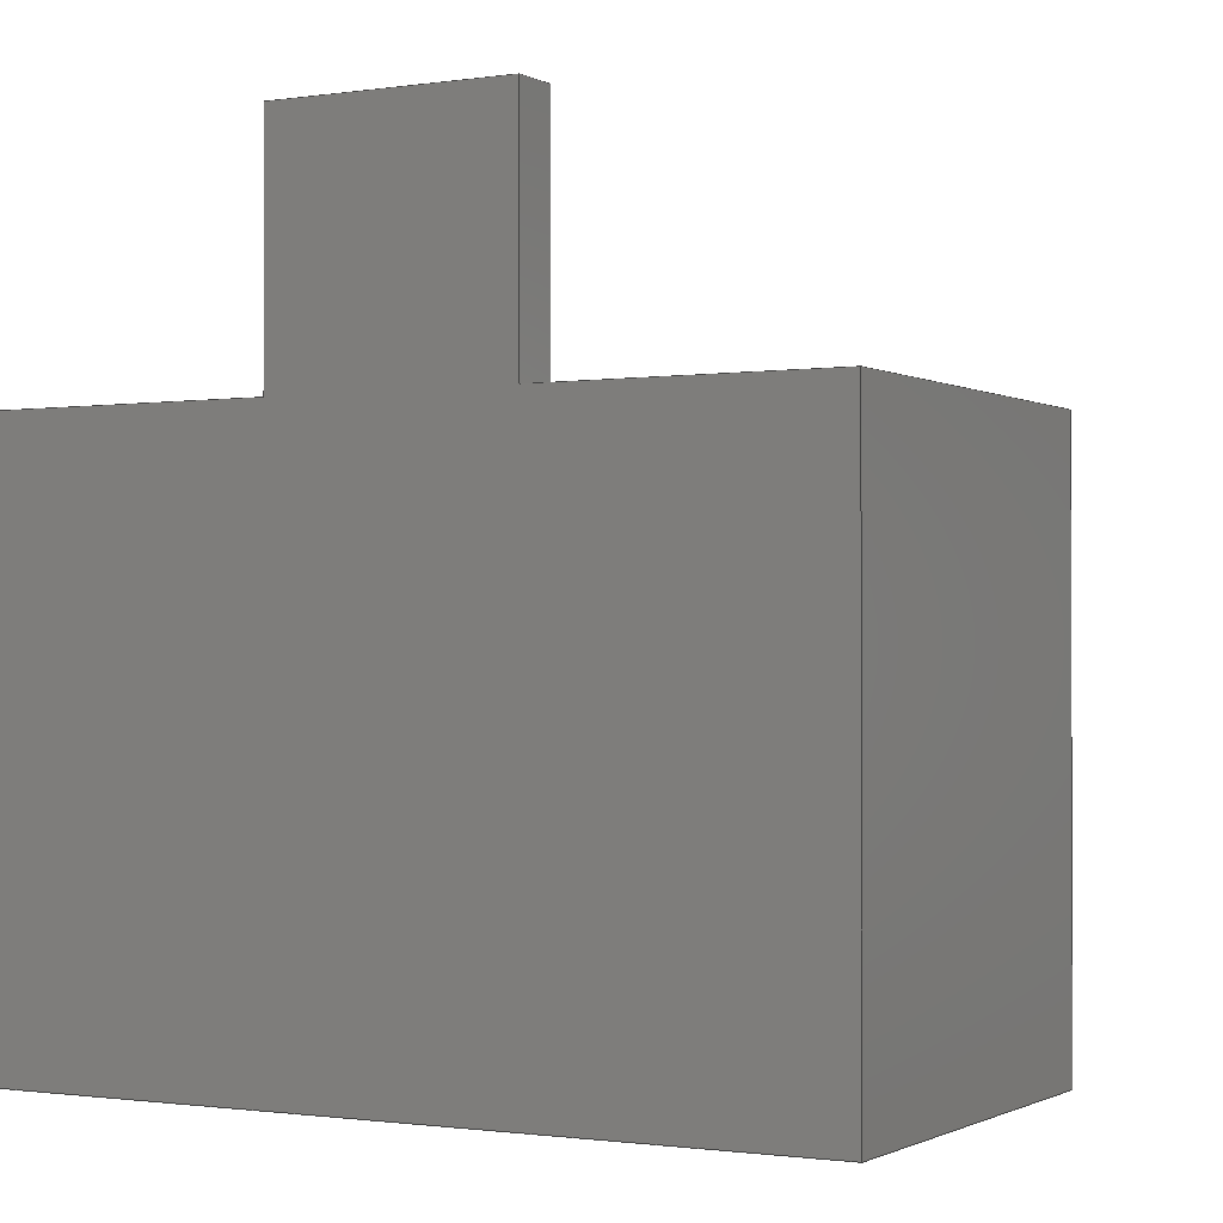
<metadata>
{"format":"step","ext":"step","renderer":"f3d","projection":"perspective","resolution":1024,"background":"white","views":[{"elev":-1.0,"azim":-151.1,"up":"+Y"}]}
</metadata>
<code>
ISO-10303-21;
DATA;
#1=MECHANICAL_DESIGN_GEOMETRIC_PRESENTATION_REPRESENTATION('',(#4),#452);
#2=SHAPE_REPRESENTATION_RELATIONSHIP('SRR','None',#459,#3);
#3=ADVANCED_BREP_SHAPE_REPRESENTATION('',(#5),#451);
#4=STYLED_ITEM('',(#468),#5);
#5=MANIFOLD_SOLID_BREP('Body1',#268);
#6=FACE_BOUND('',#42,.T.);
#7=CIRCLE('',#284,0.4031);
#8=CIRCLE('',#285,0.4031);
#9=CIRCLE('',#288,0.4031);
#10=CIRCLE('',#289,0.4031);
#11=CYLINDRICAL_SURFACE('',#283,0.4031);
#12=CYLINDRICAL_SURFACE('',#287,0.4031);
#13=FACE_OUTER_BOUND('',#28,.T.);
#14=FACE_OUTER_BOUND('',#29,.T.);
#15=FACE_OUTER_BOUND('',#30,.T.);
#16=FACE_OUTER_BOUND('',#31,.T.);
#17=FACE_OUTER_BOUND('',#32,.T.);
#18=FACE_OUTER_BOUND('',#33,.T.);
#19=FACE_OUTER_BOUND('',#34,.T.);
#20=FACE_OUTER_BOUND('',#35,.T.);
#21=FACE_OUTER_BOUND('',#36,.T.);
#22=FACE_OUTER_BOUND('',#37,.T.);
#23=FACE_OUTER_BOUND('',#38,.T.);
#24=FACE_OUTER_BOUND('',#39,.T.);
#25=FACE_OUTER_BOUND('',#40,.T.);
#26=FACE_OUTER_BOUND('',#41,.T.);
#27=FACE_OUTER_BOUND('',#43,.T.);
#28=EDGE_LOOP('',(#168,#169,#170,#171));
#29=EDGE_LOOP('',(#172,#173,#174,#175));
#30=EDGE_LOOP('',(#176,#177,#178,#179));
#31=EDGE_LOOP('',(#180,#181,#182,#183));
#32=EDGE_LOOP('',(#184,#185,#186,#187));
#33=EDGE_LOOP('',(#188,#189,#190,#191));
#34=EDGE_LOOP('',(#192,#193,#194,#195));
#35=EDGE_LOOP('',(#196,#197,#198,#199));
#36=EDGE_LOOP('',(#200,#201,#202,#203));
#37=EDGE_LOOP('',(#204,#205,#206,#207));
#38=EDGE_LOOP('',(#208,#209,#210,#211,#212,#213,#214,#215));
#39=EDGE_LOOP('',(#216,#217,#218,#219));
#40=EDGE_LOOP('',(#220,#221,#222,#223));
#41=EDGE_LOOP('',(#224,#225,#226,#227));
#42=EDGE_LOOP('',(#228,#229,#230,#231));
#43=EDGE_LOOP('',(#232,#233,#234,#235,#236,#237,#238,#239));
#44=LINE('',#377,#76);
#45=LINE('',#379,#77);
#46=LINE('',#381,#78);
#47=LINE('',#382,#79);
#48=LINE('',#388,#80);
#49=LINE('',#391,#81);
#50=LINE('',#393,#82);
#51=LINE('',#394,#83);
#52=LINE('',#402,#84);
#53=LINE('',#404,#85);
#54=LINE('',#406,#86);
#55=LINE('',#407,#87);
#56=LINE('',#410,#88);
#57=LINE('',#412,#89);
#58=LINE('',#413,#90);
#59=LINE('',#416,#91);
#60=LINE('',#418,#92);
#61=LINE('',#419,#93);
#62=LINE('',#421,#94);
#63=LINE('',#425,#95);
#64=LINE('',#427,#96);
#65=LINE('',#429,#97);
#66=LINE('',#430,#98);
#67=LINE('',#432,#99);
#68=LINE('',#434,#100);
#69=LINE('',#436,#101);
#70=LINE('',#437,#102);
#71=LINE('',#440,#103);
#72=LINE('',#442,#104);
#73=LINE('',#443,#105);
#74=LINE('',#445,#106);
#75=LINE('',#446,#107);
#76=VECTOR('',#305,1);
#77=VECTOR('',#306,1);
#78=VECTOR('',#307,1);
#79=VECTOR('',#308,1);
#80=VECTOR('',#315,1);
#81=VECTOR('',#318,1);
#82=VECTOR('',#319,1);
#83=VECTOR('',#320,1);
#84=VECTOR('',#331,1);
#85=VECTOR('',#332,1);
#86=VECTOR('',#333,1);
#87=VECTOR('',#334,1);
#88=VECTOR('',#337,1);
#89=VECTOR('',#338,1);
#90=VECTOR('',#339,1);
#91=VECTOR('',#342,1);
#92=VECTOR('',#343,1);
#93=VECTOR('',#344,1);
#94=VECTOR('',#347,1);
#95=VECTOR('',#350,1);
#96=VECTOR('',#351,1);
#97=VECTOR('',#352,1);
#98=VECTOR('',#353,1);
#99=VECTOR('',#356,1);
#100=VECTOR('',#357,1);
#101=VECTOR('',#358,1);
#102=VECTOR('',#359,1);
#103=VECTOR('',#362,1);
#104=VECTOR('',#363,1);
#105=VECTOR('',#364,1);
#106=VECTOR('',#367,1);
#107=VECTOR('',#368,1);
#108=VERTEX_POINT('',#375);
#109=VERTEX_POINT('',#376);
#110=VERTEX_POINT('',#378);
#111=VERTEX_POINT('',#380);
#112=VERTEX_POINT('',#384);
#113=VERTEX_POINT('',#386);
#114=VERTEX_POINT('',#390);
#115=VERTEX_POINT('',#392);
#116=VERTEX_POINT('',#400);
#117=VERTEX_POINT('',#401);
#118=VERTEX_POINT('',#403);
#119=VERTEX_POINT('',#405);
#120=VERTEX_POINT('',#409);
#121=VERTEX_POINT('',#411);
#122=VERTEX_POINT('',#415);
#123=VERTEX_POINT('',#417);
#124=VERTEX_POINT('',#423);
#125=VERTEX_POINT('',#424);
#126=VERTEX_POINT('',#426);
#127=VERTEX_POINT('',#428);
#128=VERTEX_POINT('',#433);
#129=VERTEX_POINT('',#435);
#130=VERTEX_POINT('',#439);
#131=VERTEX_POINT('',#441);
#132=EDGE_CURVE('',#108,#109,#44,.T.);
#133=EDGE_CURVE('',#108,#110,#45,.T.);
#134=EDGE_CURVE('',#111,#110,#46,.T.);
#135=EDGE_CURVE('',#109,#111,#47,.T.);
#136=EDGE_CURVE('',#109,#112,#7,.T.);
#137=EDGE_CURVE('',#113,#111,#8,.T.);
#138=EDGE_CURVE('',#112,#113,#48,.T.);
#139=EDGE_CURVE('',#112,#114,#49,.T.);
#140=EDGE_CURVE('',#115,#113,#50,.T.);
#141=EDGE_CURVE('',#114,#115,#51,.T.);
#142=EDGE_CURVE('',#114,#108,#9,.T.);
#143=EDGE_CURVE('',#110,#115,#10,.T.);
#144=EDGE_CURVE('',#116,#117,#52,.T.);
#145=EDGE_CURVE('',#117,#118,#53,.T.);
#146=EDGE_CURVE('',#119,#118,#54,.T.);
#147=EDGE_CURVE('',#116,#119,#55,.T.);
#148=EDGE_CURVE('',#120,#116,#56,.T.);
#149=EDGE_CURVE('',#121,#119,#57,.T.);
#150=EDGE_CURVE('',#120,#121,#58,.T.);
#151=EDGE_CURVE('',#117,#122,#59,.T.);
#152=EDGE_CURVE('',#123,#122,#60,.T.);
#153=EDGE_CURVE('',#118,#123,#61,.T.);
#154=EDGE_CURVE('',#121,#123,#62,.T.);
#155=EDGE_CURVE('',#124,#125,#63,.T.);
#156=EDGE_CURVE('',#124,#126,#64,.T.);
#157=EDGE_CURVE('',#127,#126,#65,.T.);
#158=EDGE_CURVE('',#125,#127,#66,.T.);
#159=EDGE_CURVE('',#125,#122,#67,.T.);
#160=EDGE_CURVE('',#128,#127,#68,.T.);
#161=EDGE_CURVE('',#129,#128,#69,.T.);
#162=EDGE_CURVE('',#120,#129,#70,.T.);
#163=EDGE_CURVE('',#129,#130,#71,.T.);
#164=EDGE_CURVE('',#131,#128,#72,.T.);
#165=EDGE_CURVE('',#130,#131,#73,.T.);
#166=EDGE_CURVE('',#130,#124,#74,.T.);
#167=EDGE_CURVE('',#126,#131,#75,.T.);
#168=ORIENTED_EDGE('',*,*,#132,.F.);
#169=ORIENTED_EDGE('',*,*,#133,.T.);
#170=ORIENTED_EDGE('',*,*,#134,.F.);
#171=ORIENTED_EDGE('',*,*,#135,.F.);
#172=ORIENTED_EDGE('',*,*,#136,.F.);
#173=ORIENTED_EDGE('',*,*,#135,.T.);
#174=ORIENTED_EDGE('',*,*,#137,.F.);
#175=ORIENTED_EDGE('',*,*,#138,.F.);
#176=ORIENTED_EDGE('',*,*,#139,.F.);
#177=ORIENTED_EDGE('',*,*,#138,.T.);
#178=ORIENTED_EDGE('',*,*,#140,.F.);
#179=ORIENTED_EDGE('',*,*,#141,.F.);
#180=ORIENTED_EDGE('',*,*,#142,.F.);
#181=ORIENTED_EDGE('',*,*,#141,.T.);
#182=ORIENTED_EDGE('',*,*,#143,.F.);
#183=ORIENTED_EDGE('',*,*,#133,.F.);
#184=ORIENTED_EDGE('',*,*,#143,.T.);
#185=ORIENTED_EDGE('',*,*,#140,.T.);
#186=ORIENTED_EDGE('',*,*,#137,.T.);
#187=ORIENTED_EDGE('',*,*,#134,.T.);
#188=ORIENTED_EDGE('',*,*,#144,.T.);
#189=ORIENTED_EDGE('',*,*,#145,.T.);
#190=ORIENTED_EDGE('',*,*,#146,.F.);
#191=ORIENTED_EDGE('',*,*,#147,.F.);
#192=ORIENTED_EDGE('',*,*,#148,.T.);
#193=ORIENTED_EDGE('',*,*,#147,.T.);
#194=ORIENTED_EDGE('',*,*,#149,.F.);
#195=ORIENTED_EDGE('',*,*,#150,.F.);
#196=ORIENTED_EDGE('',*,*,#151,.T.);
#197=ORIENTED_EDGE('',*,*,#152,.F.);
#198=ORIENTED_EDGE('',*,*,#153,.F.);
#199=ORIENTED_EDGE('',*,*,#145,.F.);
#200=ORIENTED_EDGE('',*,*,#153,.T.);
#201=ORIENTED_EDGE('',*,*,#154,.F.);
#202=ORIENTED_EDGE('',*,*,#149,.T.);
#203=ORIENTED_EDGE('',*,*,#146,.T.);
#204=ORIENTED_EDGE('',*,*,#155,.F.);
#205=ORIENTED_EDGE('',*,*,#156,.T.);
#206=ORIENTED_EDGE('',*,*,#157,.F.);
#207=ORIENTED_EDGE('',*,*,#158,.F.);
#208=ORIENTED_EDGE('',*,*,#152,.T.);
#209=ORIENTED_EDGE('',*,*,#159,.F.);
#210=ORIENTED_EDGE('',*,*,#158,.T.);
#211=ORIENTED_EDGE('',*,*,#160,.F.);
#212=ORIENTED_EDGE('',*,*,#161,.F.);
#213=ORIENTED_EDGE('',*,*,#162,.F.);
#214=ORIENTED_EDGE('',*,*,#150,.T.);
#215=ORIENTED_EDGE('',*,*,#154,.T.);
#216=ORIENTED_EDGE('',*,*,#163,.F.);
#217=ORIENTED_EDGE('',*,*,#161,.T.);
#218=ORIENTED_EDGE('',*,*,#164,.F.);
#219=ORIENTED_EDGE('',*,*,#165,.F.);
#220=ORIENTED_EDGE('',*,*,#166,.F.);
#221=ORIENTED_EDGE('',*,*,#165,.T.);
#222=ORIENTED_EDGE('',*,*,#167,.F.);
#223=ORIENTED_EDGE('',*,*,#156,.F.);
#224=ORIENTED_EDGE('',*,*,#167,.T.);
#225=ORIENTED_EDGE('',*,*,#164,.T.);
#226=ORIENTED_EDGE('',*,*,#160,.T.);
#227=ORIENTED_EDGE('',*,*,#157,.T.);
#228=ORIENTED_EDGE('',*,*,#132,.T.);
#229=ORIENTED_EDGE('',*,*,#136,.T.);
#230=ORIENTED_EDGE('',*,*,#139,.T.);
#231=ORIENTED_EDGE('',*,*,#142,.T.);
#232=ORIENTED_EDGE('',*,*,#166,.T.);
#233=ORIENTED_EDGE('',*,*,#155,.T.);
#234=ORIENTED_EDGE('',*,*,#159,.T.);
#235=ORIENTED_EDGE('',*,*,#151,.F.);
#236=ORIENTED_EDGE('',*,*,#144,.F.);
#237=ORIENTED_EDGE('',*,*,#148,.F.);
#238=ORIENTED_EDGE('',*,*,#162,.T.);
#239=ORIENTED_EDGE('',*,*,#163,.T.);
#240=PLANE('',#282);
#241=PLANE('',#286);
#242=PLANE('',#290);
#243=PLANE('',#291);
#244=PLANE('',#292);
#245=PLANE('',#293);
#246=PLANE('',#294);
#247=PLANE('',#295);
#248=PLANE('',#296);
#249=PLANE('',#297);
#250=PLANE('',#298);
#251=PLANE('',#299);
#252=PLANE('',#300);
#253=ADVANCED_FACE('',(#13),#240,.T.);
#254=ADVANCED_FACE('',(#14),#11,.T.);
#255=ADVANCED_FACE('',(#15),#241,.T.);
#256=ADVANCED_FACE('',(#16),#12,.T.);
#257=ADVANCED_FACE('',(#17),#242,.T.);
#258=ADVANCED_FACE('',(#18),#243,.T.);
#259=ADVANCED_FACE('',(#19),#244,.T.);
#260=ADVANCED_FACE('',(#20),#245,.T.);
#261=ADVANCED_FACE('',(#21),#246,.T.);
#262=ADVANCED_FACE('',(#22),#247,.T.);
#263=ADVANCED_FACE('',(#23),#248,.T.);
#264=ADVANCED_FACE('',(#24),#249,.T.);
#265=ADVANCED_FACE('',(#25),#250,.T.);
#266=ADVANCED_FACE('',(#26,#6),#251,.T.);
#267=ADVANCED_FACE('',(#27),#252,.F.);
#268=CLOSED_SHELL('',(#253,#254,#255,#256,#257,#258,#259,#260,#261,#262,
#263,#264,#265,#266,#267));
#269=DERIVED_UNIT_ELEMENT(#271,1);
#270=DERIVED_UNIT_ELEMENT(#454,3);
#271=(
MASS_UNIT()
NAMED_UNIT(*)
SI_UNIT(.KILO.,.GRAM.)
);
#272=DERIVED_UNIT((#269,#270));
#273=MEASURE_REPRESENTATION_ITEM('density measure',
POSITIVE_RATIO_MEASURE(7850),#272);
#274=PROPERTY_DEFINITION_REPRESENTATION(#279,#276);
#275=PROPERTY_DEFINITION_REPRESENTATION(#280,#277);
#276=REPRESENTATION('material name',(#278),#451);
#277=REPRESENTATION('density',(#273),#451);
#278=DESCRIPTIVE_REPRESENTATION_ITEM('Steel','Steel');
#279=PROPERTY_DEFINITION('material property','material name',#461);
#280=PROPERTY_DEFINITION('material property','density of part',#461);
#281=AXIS2_PLACEMENT_3D('placement',#373,#301,#302);
#282=AXIS2_PLACEMENT_3D('',#374,#303,#304);
#283=AXIS2_PLACEMENT_3D('',#383,#309,#310);
#284=AXIS2_PLACEMENT_3D('',#385,#311,#312);
#285=AXIS2_PLACEMENT_3D('',#387,#313,#314);
#286=AXIS2_PLACEMENT_3D('',#389,#316,#317);
#287=AXIS2_PLACEMENT_3D('',#395,#321,#322);
#288=AXIS2_PLACEMENT_3D('',#396,#323,#324);
#289=AXIS2_PLACEMENT_3D('',#397,#325,#326);
#290=AXIS2_PLACEMENT_3D('',#398,#327,#328);
#291=AXIS2_PLACEMENT_3D('',#399,#329,#330);
#292=AXIS2_PLACEMENT_3D('',#408,#335,#336);
#293=AXIS2_PLACEMENT_3D('',#414,#340,#341);
#294=AXIS2_PLACEMENT_3D('',#420,#345,#346);
#295=AXIS2_PLACEMENT_3D('',#422,#348,#349);
#296=AXIS2_PLACEMENT_3D('',#431,#354,#355);
#297=AXIS2_PLACEMENT_3D('',#438,#360,#361);
#298=AXIS2_PLACEMENT_3D('',#444,#365,#366);
#299=AXIS2_PLACEMENT_3D('',#447,#369,#370);
#300=AXIS2_PLACEMENT_3D('',#448,#371,#372);
#301=DIRECTION('axis',(0,0,1));
#302=DIRECTION('refdir',(1,0,0));
#303=DIRECTION('center_axis',(1,0,0));
#304=DIRECTION('ref_axis',(0,1,0));
#305=DIRECTION('',(0,-1,0));
#306=DIRECTION('',(0,0,1));
#307=DIRECTION('',(0,1,0));
#308=DIRECTION('',(0,0,1));
#309=DIRECTION('center_axis',(0,0,1));
#310=DIRECTION('ref_axis',(-1,0,0));
#311=DIRECTION('center_axis',(0,0,-1));
#312=DIRECTION('ref_axis',(-1,0,0));
#313=DIRECTION('center_axis',(0,0,1));
#314=DIRECTION('ref_axis',(-1,0,0));
#315=DIRECTION('',(0,0,1));
#316=DIRECTION('center_axis',(-1,0,0));
#317=DIRECTION('ref_axis',(0,-1,0));
#318=DIRECTION('',(0,1,0));
#319=DIRECTION('',(0,-1,0));
#320=DIRECTION('',(0,0,1));
#321=DIRECTION('center_axis',(0,0,1));
#322=DIRECTION('ref_axis',(-1,0,0));
#323=DIRECTION('center_axis',(0,0,-1));
#324=DIRECTION('ref_axis',(-1,0,0));
#325=DIRECTION('center_axis',(0,0,1));
#326=DIRECTION('ref_axis',(-1,0,0));
#327=DIRECTION('center_axis',(0,0,1));
#328=DIRECTION('ref_axis',(-1,0,0));
#329=DIRECTION('center_axis',(0,1,0));
#330=DIRECTION('ref_axis',(-1,0,0));
#331=DIRECTION('',(-1,0,0));
#332=DIRECTION('',(0,0,1));
#333=DIRECTION('',(-1,0,0));
#334=DIRECTION('',(0,0,1));
#335=DIRECTION('center_axis',(1,0,0));
#336=DIRECTION('ref_axis',(0,1,0));
#337=DIRECTION('',(0,1,0));
#338=DIRECTION('',(0,1,0));
#339=DIRECTION('',(0,0,1));
#340=DIRECTION('center_axis',(-1,0,0));
#341=DIRECTION('ref_axis',(0,-1,0));
#342=DIRECTION('',(0,-1,0));
#343=DIRECTION('',(0,0,-1));
#344=DIRECTION('',(0,-1,0));
#345=DIRECTION('center_axis',(0,0,1));
#346=DIRECTION('ref_axis',(1,0,0));
#347=DIRECTION('',(-1,0,0));
#348=DIRECTION('center_axis',(-1,0,0));
#349=DIRECTION('ref_axis',(0,-1,0));
#350=DIRECTION('',(0,1,0));
#351=DIRECTION('',(0,0,1));
#352=DIRECTION('',(0,-1,0));
#353=DIRECTION('',(0,0,1));
#354=DIRECTION('center_axis',(0,1,0));
#355=DIRECTION('ref_axis',(-1,0,0));
#356=DIRECTION('',(1,0,0));
#357=DIRECTION('',(-1,0,0));
#358=DIRECTION('',(0,0,1));
#359=DIRECTION('',(1,0,0));
#360=DIRECTION('center_axis',(1,0,0));
#361=DIRECTION('ref_axis',(0,1,0));
#362=DIRECTION('',(0,-1,0));
#363=DIRECTION('',(0,1,0));
#364=DIRECTION('',(0,0,1));
#365=DIRECTION('center_axis',(0,-1,0));
#366=DIRECTION('ref_axis',(1,0,0));
#367=DIRECTION('',(-1,0,0));
#368=DIRECTION('',(1,0,0));
#369=DIRECTION('center_axis',(0,0,1));
#370=DIRECTION('ref_axis',(1,0,0));
#371=DIRECTION('center_axis',(0,0,1));
#372=DIRECTION('ref_axis',(1,0,0));
#373=CARTESIAN_POINT('',(0,0,0));
#374=CARTESIAN_POINT('Origin',(0.9,-0.15,0.9));
#375=CARTESIAN_POINT('',(0.9,-0.05,0.9));
#376=CARTESIAN_POINT('',(0.9,-0.15,0.9));
#377=CARTESIAN_POINT('',(0.9,-0.125,0.9));
#378=CARTESIAN_POINT('',(0.9,-0.05,1.7));
#379=CARTESIAN_POINT('',(0.9,-0.05,0.9));
#380=CARTESIAN_POINT('',(0.9,-0.15,1.7));
#381=CARTESIAN_POINT('',(0.9,-0.4,1.7));
#382=CARTESIAN_POINT('',(0.9,-0.15,0.9));
#383=CARTESIAN_POINT('Origin',(0.5,-0.1,0.9));
#384=CARTESIAN_POINT('',(0.1,-0.15,0.9));
#385=CARTESIAN_POINT('Origin',(0.5,-0.1,0.9));
#386=CARTESIAN_POINT('',(0.1,-0.15,1.7));
#387=CARTESIAN_POINT('Origin',(0.5,-0.1,1.7));
#388=CARTESIAN_POINT('',(0.1,-0.15,0.9));
#389=CARTESIAN_POINT('Origin',(0.1,-0.05,0.9));
#390=CARTESIAN_POINT('',(0.1,-0.05,0.9));
#391=CARTESIAN_POINT('',(0.1,-0.075,0.9));
#392=CARTESIAN_POINT('',(0.1,-0.05,1.7));
#393=CARTESIAN_POINT('',(0.1,0.5,1.7));
#394=CARTESIAN_POINT('',(0.1,-0.05,0.9));
#395=CARTESIAN_POINT('Origin',(0.5,-0.1,0.9));
#396=CARTESIAN_POINT('Origin',(0.5,-0.1,0.9));
#397=CARTESIAN_POINT('Origin',(0.5,-0.1,1.7));
#398=CARTESIAN_POINT('Origin',(0.5,-0.1,1.7));
#399=CARTESIAN_POINT('Origin',(0.6,1,0));
#400=CARTESIAN_POINT('',(0.6,1,0));
#401=CARTESIAN_POINT('',(0.1,1,0));
#402=CARTESIAN_POINT('',(0.6,1,0));
#403=CARTESIAN_POINT('',(0.1,1,0.1));
#404=CARTESIAN_POINT('',(0.1,1,0));
#405=CARTESIAN_POINT('',(0.6,1,0.1));
#406=CARTESIAN_POINT('',(0.6,1,0.1));
#407=CARTESIAN_POINT('',(0.6,1,0));
#408=CARTESIAN_POINT('Origin',(0.6,0.5,0));
#409=CARTESIAN_POINT('',(0.6,0.5,0));
#410=CARTESIAN_POINT('',(0.6,0.5,0));
#411=CARTESIAN_POINT('',(0.6,0.5,0.1));
#412=CARTESIAN_POINT('',(0.6,0.5,0.1));
#413=CARTESIAN_POINT('',(0.6,0.5,0));
#414=CARTESIAN_POINT('Origin',(0.1,1,0));
#415=CARTESIAN_POINT('',(0.1,0.5,0));
#416=CARTESIAN_POINT('',(0.1,1,0));
#417=CARTESIAN_POINT('',(0.1,0.5,0.1));
#418=CARTESIAN_POINT('',(0.1,0.5,0));
#419=CARTESIAN_POINT('',(0.1,1,0.1));
#420=CARTESIAN_POINT('Origin',(0.35,0.75,0.1));
#421=CARTESIAN_POINT('',(0.825,0.5,0.1));
#422=CARTESIAN_POINT('Origin',(-0.5,0.5,0));
#423=CARTESIAN_POINT('',(-0.5,-0.7,0));
#424=CARTESIAN_POINT('',(-0.5,0.5,0));
#425=CARTESIAN_POINT('',(-0.5,-0.7,0));
#426=CARTESIAN_POINT('',(-0.5,-0.7,0.9));
#427=CARTESIAN_POINT('',(-0.5,-0.7,0));
#428=CARTESIAN_POINT('',(-0.5,0.5,0.9));
#429=CARTESIAN_POINT('',(-0.5,-0.7,0.9));
#430=CARTESIAN_POINT('',(-0.5,0.5,0));
#431=CARTESIAN_POINT('Origin',(1.3,0.5,0));
#432=CARTESIAN_POINT('',(-0.5,0.5,0));
#433=CARTESIAN_POINT('',(1.3,0.5,0.9));
#434=CARTESIAN_POINT('',(-0.5,0.5,0.9));
#435=CARTESIAN_POINT('',(1.3,0.5,0));
#436=CARTESIAN_POINT('',(1.3,0.5,0));
#437=CARTESIAN_POINT('',(-0.5,0.5,0));
#438=CARTESIAN_POINT('Origin',(1.3,-0.7,0));
#439=CARTESIAN_POINT('',(1.3,-0.7,0));
#440=CARTESIAN_POINT('',(1.3,0.5,0));
#441=CARTESIAN_POINT('',(1.3,-0.7,0.9));
#442=CARTESIAN_POINT('',(1.3,0.5,0.9));
#443=CARTESIAN_POINT('',(1.3,-0.7,0));
#444=CARTESIAN_POINT('Origin',(-0.5,-0.7,0));
#445=CARTESIAN_POINT('',(1.3,-0.7,0));
#446=CARTESIAN_POINT('',(1.3,-0.7,0.9));
#447=CARTESIAN_POINT('Origin',(0.4,-0.1,0.9));
#448=CARTESIAN_POINT('Origin',(0.4,-0.1,0));
#449=UNCERTAINTY_MEASURE_WITH_UNIT(LENGTH_MEASURE(0.001),#453,
'DISTANCE_ACCURACY_VALUE',
'Maximum model space distance between geometric entities at asserted c
onnectivities');
#450=UNCERTAINTY_MEASURE_WITH_UNIT(LENGTH_MEASURE(0.001),#453,
'DISTANCE_ACCURACY_VALUE',
'Maximum model space distance between geometric entities at asserted c
onnectivities');
#451=(
GEOMETRIC_REPRESENTATION_CONTEXT(3)
GLOBAL_UNCERTAINTY_ASSIGNED_CONTEXT((#449))
GLOBAL_UNIT_ASSIGNED_CONTEXT((#453,#455,#456))
REPRESENTATION_CONTEXT('','3D')
);
#452=(
GEOMETRIC_REPRESENTATION_CONTEXT(3)
GLOBAL_UNCERTAINTY_ASSIGNED_CONTEXT((#450))
GLOBAL_UNIT_ASSIGNED_CONTEXT((#453,#455,#456))
REPRESENTATION_CONTEXT('','3D')
);
#453=(
LENGTH_UNIT()
NAMED_UNIT(*)
SI_UNIT(.CENTI.,.METRE.)
);
#454=(
LENGTH_UNIT()
NAMED_UNIT(*)
SI_UNIT($,.METRE.)
);
#455=(
NAMED_UNIT(*)
PLANE_ANGLE_UNIT()
SI_UNIT($,.RADIAN.)
);
#456=(
NAMED_UNIT(*)
SI_UNIT($,.STERADIAN.)
SOLID_ANGLE_UNIT()
);
#457=SHAPE_DEFINITION_REPRESENTATION(#458,#459);
#458=PRODUCT_DEFINITION_SHAPE('',$,#461);
#459=SHAPE_REPRESENTATION('',(#281),#451);
#460=PRODUCT_DEFINITION_CONTEXT('part definition',#465,'design');
#461=PRODUCT_DEFINITION('Untitled','Untitled',#462,#460);
#462=PRODUCT_DEFINITION_FORMATION('',$,#467);
#463=PRODUCT_RELATED_PRODUCT_CATEGORY('Untitled','Untitled',(#467));
#464=APPLICATION_PROTOCOL_DEFINITION('international standard',
'automotive_design',2009,#465);
#465=APPLICATION_CONTEXT(
'Core Data for Automotive Mechanical Design Process');
#466=PRODUCT_CONTEXT('part definition',#465,'mechanical');
#467=PRODUCT('Untitled','Untitled',$,(#466));
#468=PRESENTATION_STYLE_ASSIGNMENT((#469));
#469=SURFACE_STYLE_USAGE(.BOTH.,#470);
#470=SURFACE_SIDE_STYLE('',(#471));
#471=SURFACE_STYLE_FILL_AREA(#472);
#472=FILL_AREA_STYLE('Steel - Satin',(#473));
#473=FILL_AREA_STYLE_COLOUR('Steel - Satin',#474);
#474=COLOUR_RGB('Steel - Satin',0.6275,0.6275,0.6275);
ENDSEC;
END-ISO-10303-21;

</code>
